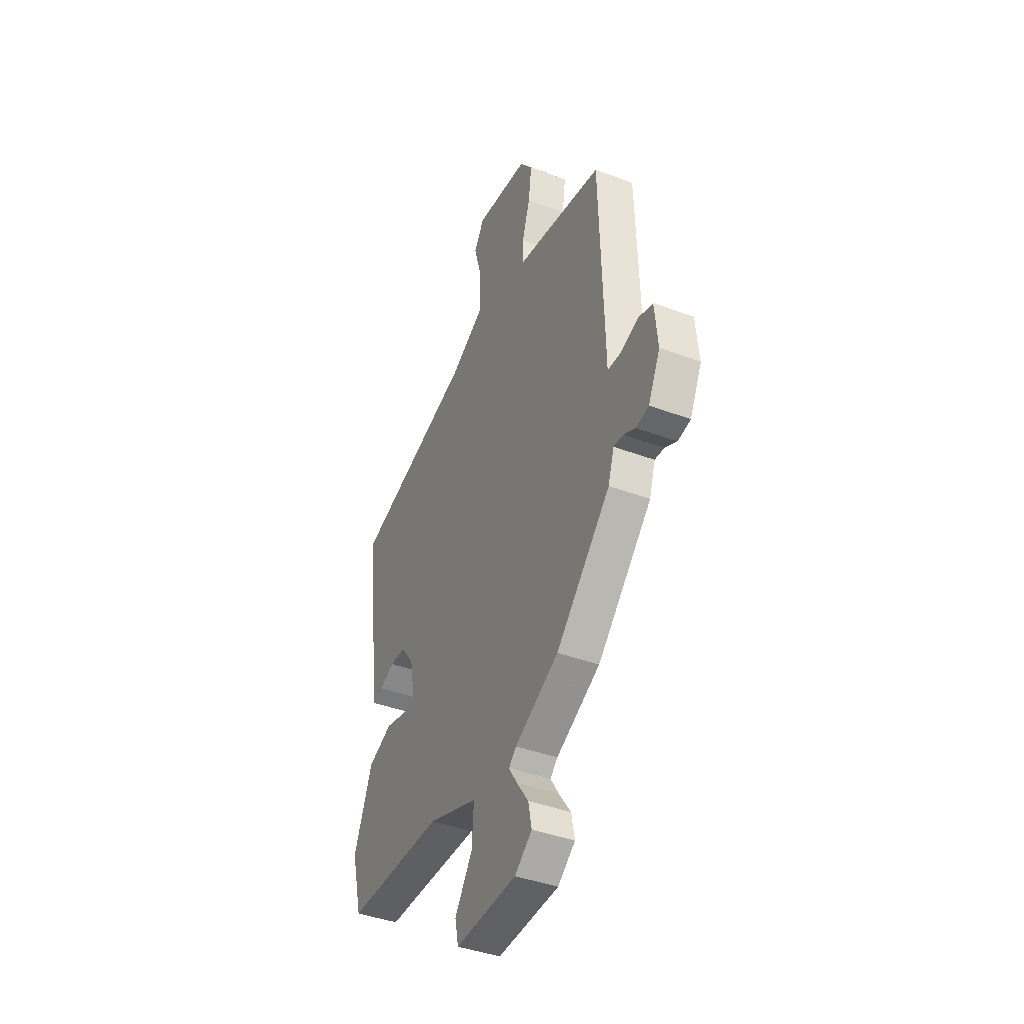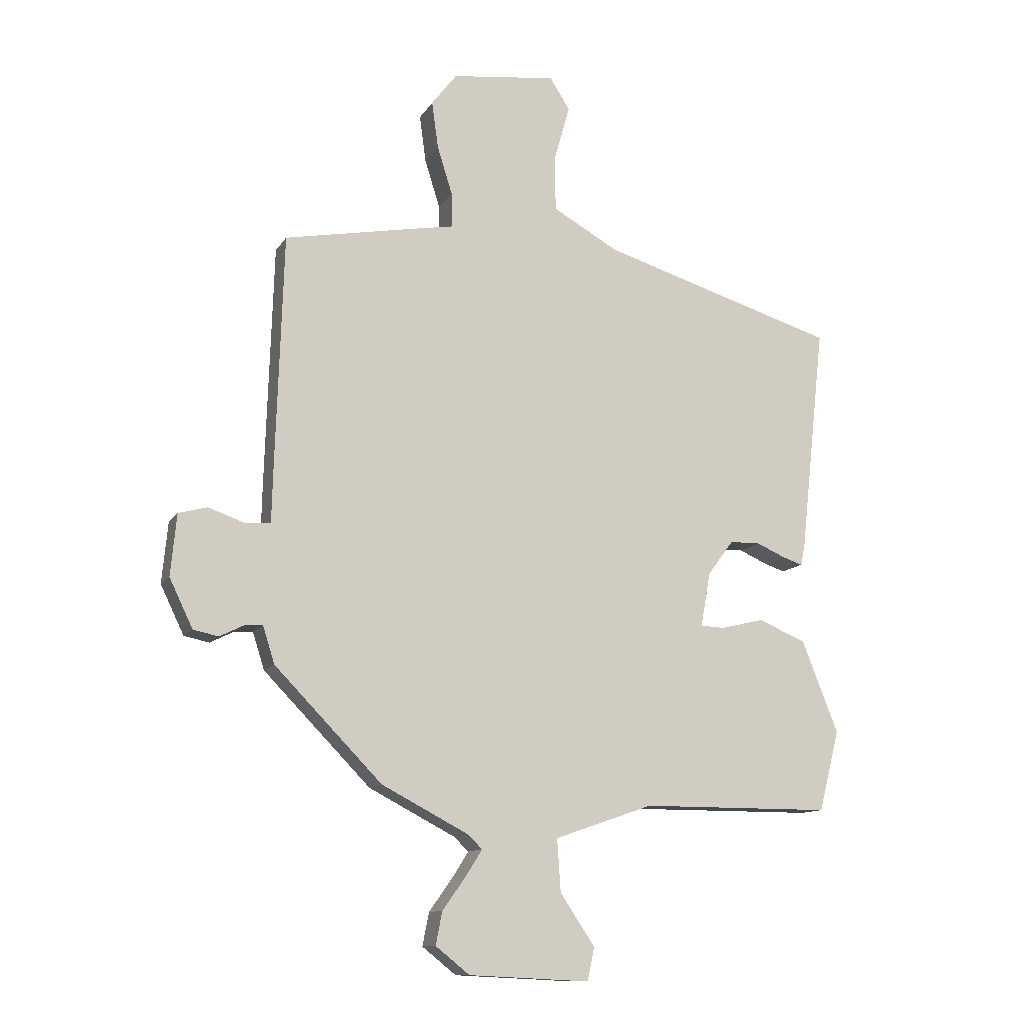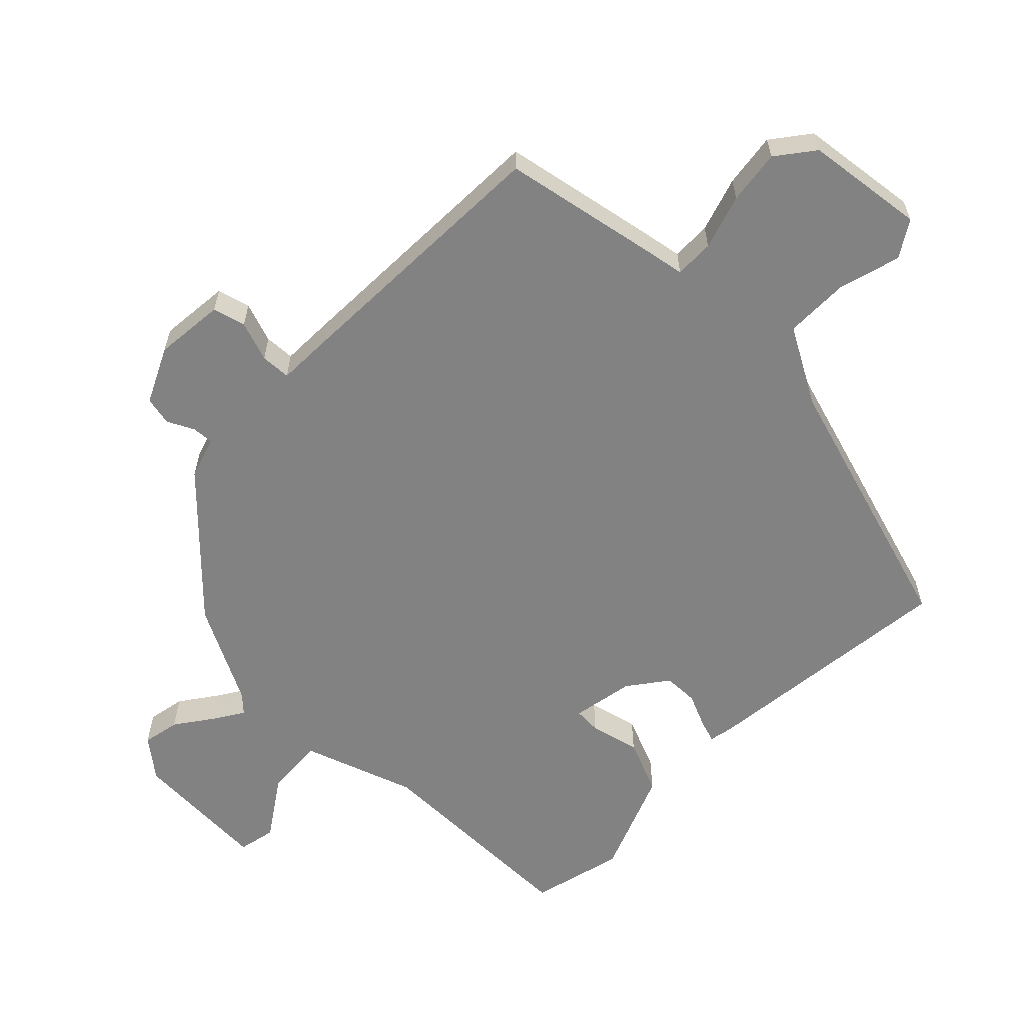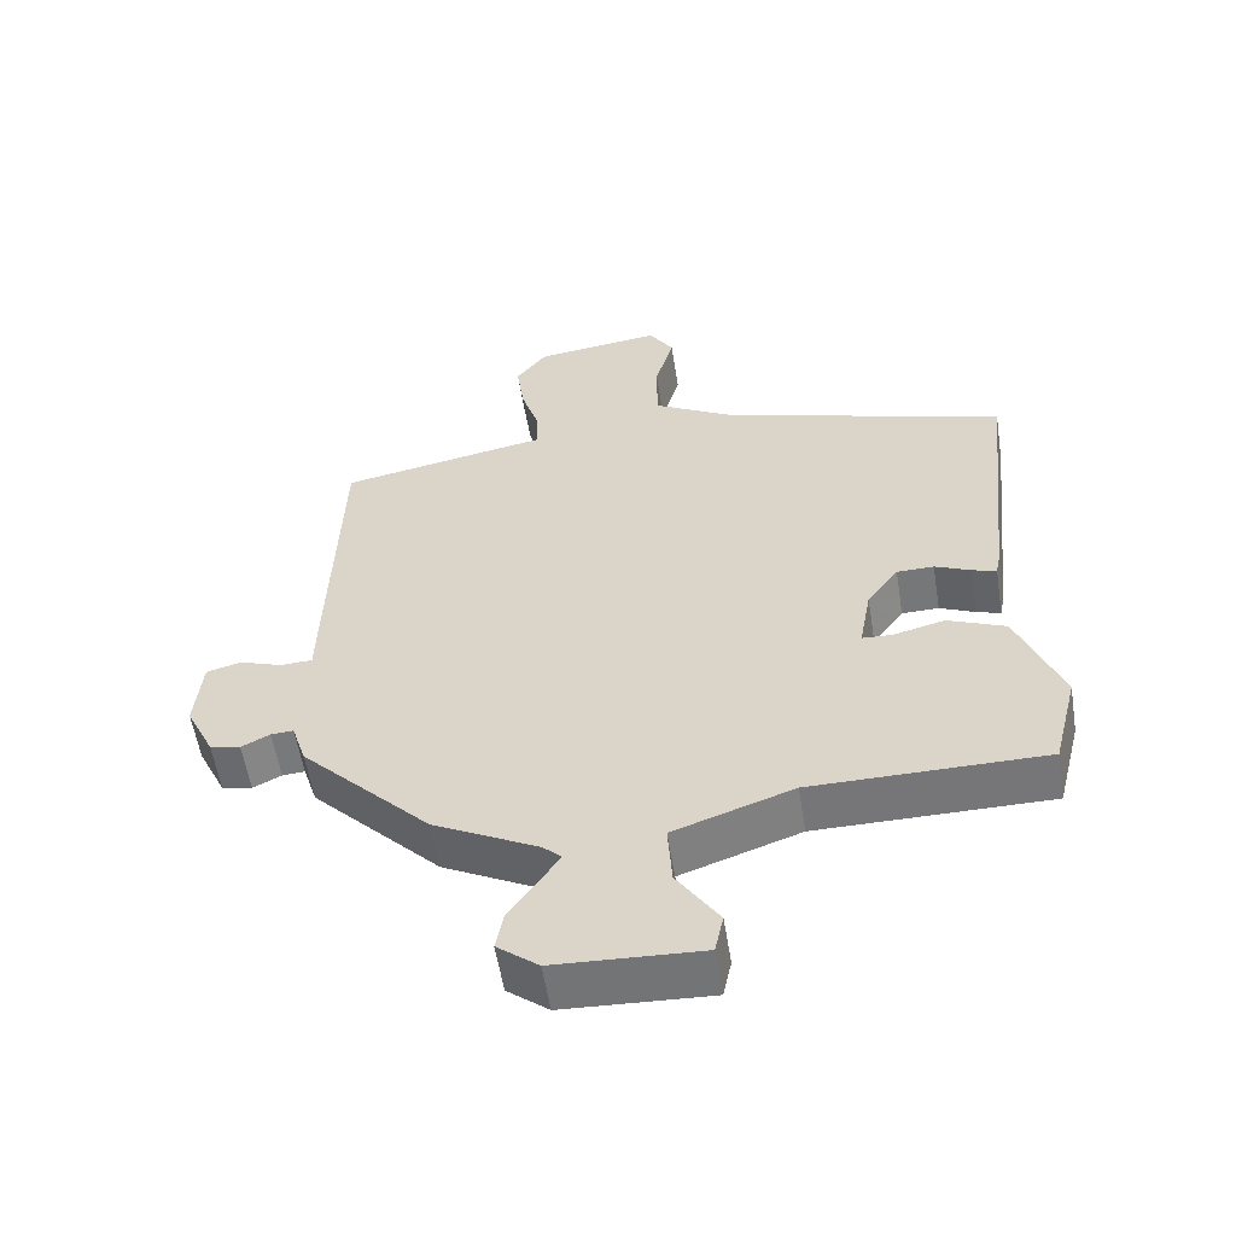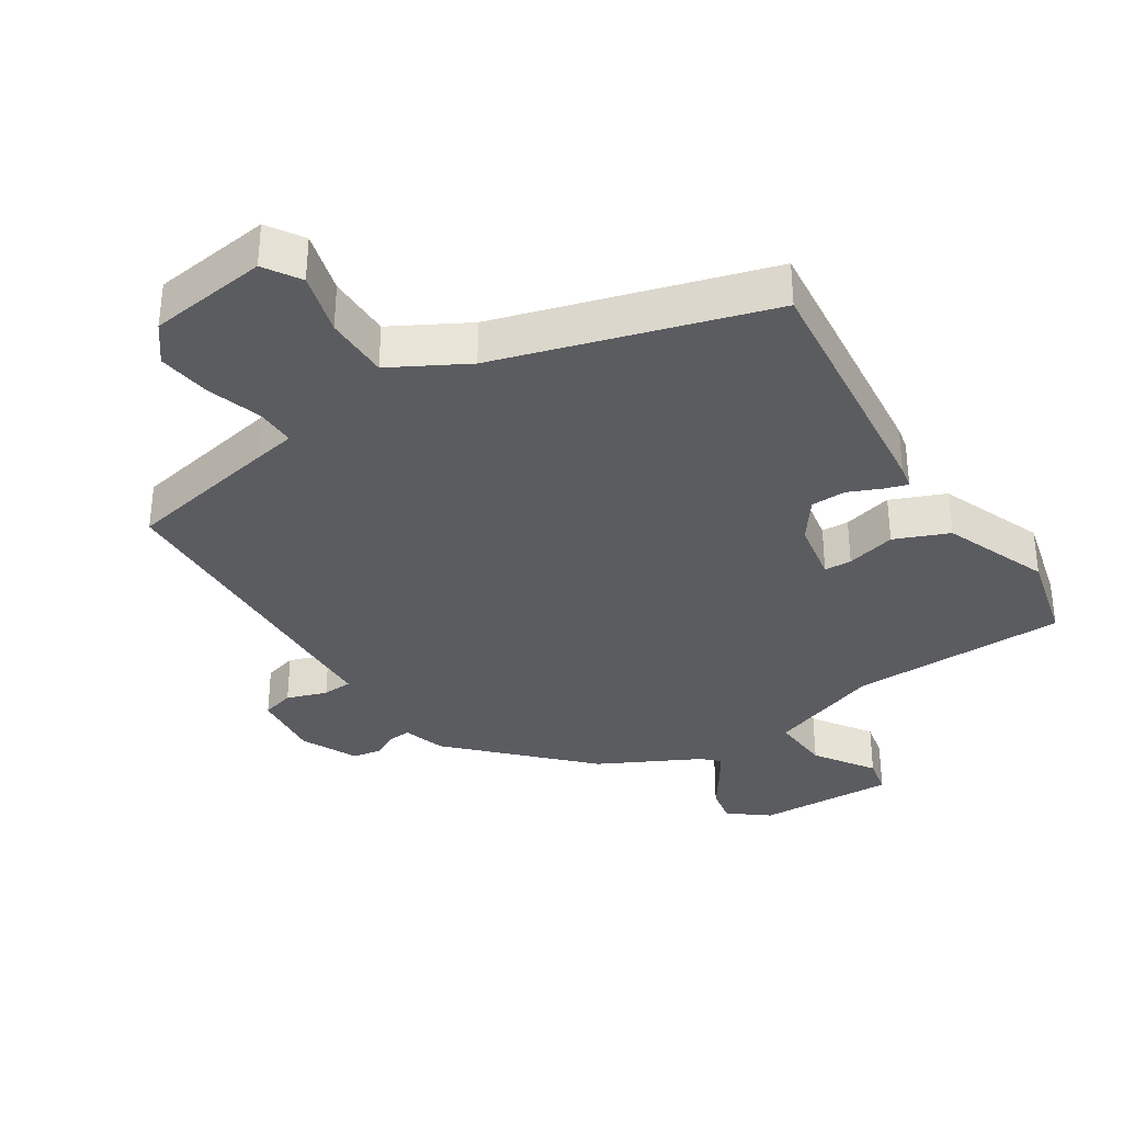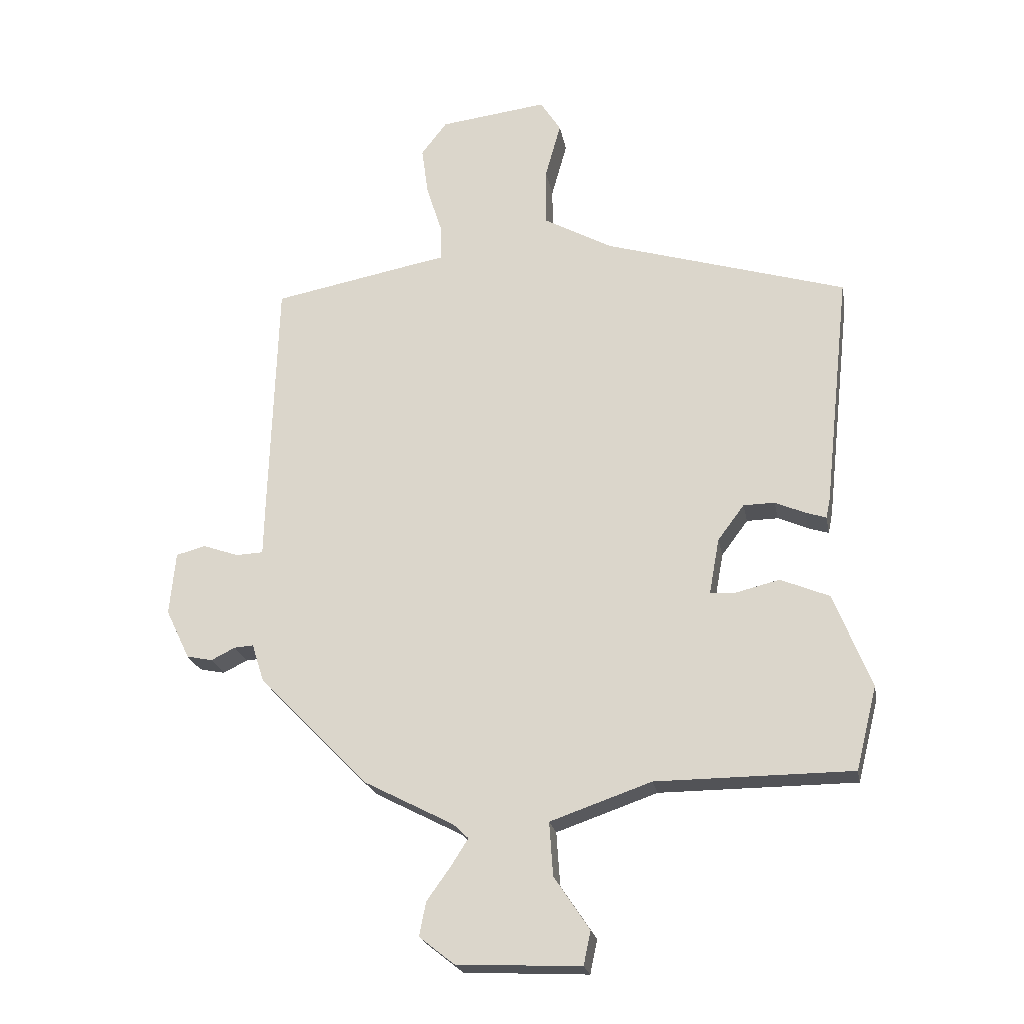
<metadata>
{"format":"obj","ext":"obj","renderer":"f3d","projection":"perspective","resolution":1024,"background":"white","views":[{"elev":-40.6,"azim":-114.8,"up":"+Z"},{"elev":-11.9,"azim":-20.1,"up":"+Z"},{"elev":-60.7,"azim":-44.4,"up":"+Y"},{"elev":-56.8,"azim":9.1,"up":"+Z"},{"elev":-34.8,"azim":33.0,"up":"+Y"},{"elev":-22.3,"azim":10.5,"up":"+Z"}]}
</metadata>
<code>
v -0.49 0.07 0.472
v -0.258 0.07 0.516
v -0.196 0.07 0.527
v -0.197 0.07 0.586
v -0.223 0.07 0.668
v -0.234 0.07 0.749
v -0.191 0.07 0.805
v -0.012 0.07 0.827
v 0.022 0.07 0.773
v -0.004 0.07 0.68
v -0.004 0.07 0.583
v 0.109 0.07 0.52
v 0.512 0.07 0.398
v 0.469 0.07 0.008
v 0.462 0.07 -0.026
v 0.428 0.07 -0.015
v 0.378 0.07 0.007
v 0.326 0.07 0.006
v 0.282 0.07 -0.053
v 0.265 0.07 -0.146
v 0.306 0.07 -0.148
v 0.38 0.07 -0.13
v 0.461 0.07 -0.164
v 0.523 0.07 -0.321
v 0.488 0.07 -0.459
v 0.162 0.07 -0.46
v -0.006 0.07 -0.518
v 0 0.07 -0.607
v 0.059 0.07 -0.695
v 0.047 0.07 -0.751
v -0.159 0.07 -0.741
v -0.217 0.07 -0.695
v -0.206 0.07 -0.639
v -0.166 0.07 -0.583
v -0.138 0.07 -0.539
v -0.163 0.07 -0.515
v -0.311 0.07 -0.438
v -0.494 0.07 -0.251
v -0.514 0.07 -0.188
v -0.546 0.07 -0.19
v -0.586 0.07 -0.21
v -0.629 0.07 -0.201
v -0.669 0.07 -0.118
v -0.659 0.07 -0.013
v -0.61 0.07 0
v -0.55 0.07 -0.021
v -0.505 0.07 -0.019
v -0.503 0.07 0.063
v -0.49 0 0.472
v -0.258 0 0.516
v -0.196 0 0.527
v -0.197 0 0.586
v -0.223 0 0.668
v -0.234 0 0.749
v -0.191 0 0.805
v -0.012 0 0.827
v 0.022 0 0.773
v -0.004 0 0.68
v -0.004 0 0.583
v 0.109 0 0.52
v 0.512 0 0.398
v 0.469 0 0.008
v 0.462 0 -0.026
v 0.428 0 -0.015
v 0.378 0 0.007
v 0.326 0 0.006
v 0.282 0 -0.053
v 0.265 0 -0.146
v 0.306 0 -0.148
v 0.38 0 -0.13
v 0.461 0 -0.164
v 0.523 0 -0.321
v 0.488 0 -0.459
v 0.162 0 -0.46
v -0.006 0 -0.518
v 0 0 -0.607
v 0.059 0 -0.695
v 0.047 0 -0.751
v -0.159 0 -0.741
v -0.217 0 -0.695
v -0.206 0 -0.639
v -0.166 0 -0.583
v -0.138 0 -0.539
v -0.163 0 -0.515
v -0.311 0 -0.438
v -0.494 0 -0.251
v -0.514 0 -0.188
v -0.546 0 -0.19
v -0.586 0 -0.21
v -0.629 0 -0.201
v -0.669 0 -0.118
v -0.659 0 -0.013
v -0.61 0 0
v -0.55 0 -0.021
v -0.505 0 -0.019
v -0.503 0 0.063
f 1 2 3
f 48 1 3
f 47 48 3
f 44 45 46
f 43 44 46
f 42 43 46
f 41 42 46
f 40 41 46
f 39 40 46 47
f 39 47 3
f 38 39 3
f 37 38 3
f 36 37 3
f 32 33 34
f 31 32 34
f 30 31 34
f 29 30 34
f 28 29 34
f 27 28 34 35
f 36 3 4
f 35 36 4
f 27 35 4
f 26 27 4
f 24 25 26
f 23 24 26
f 22 23 26
f 21 22 26
f 15 16 17
f 14 15 17
f 13 14 17
f 12 13 17
f 11 12 17 18
f 8 9 10
f 7 8 10
f 6 7 10
f 5 6 10
f 4 5 10
f 4 10 11
f 20 21 26
f 26 4 11
f 20 26 11
f 19 20 11
f 11 18 19
f 51 50 49
f 51 49 96
f 51 96 95
f 94 93 92
f 94 92 91
f 94 91 90
f 94 90 89
f 94 89 88
f 95 94 88 87
f 51 95 87
f 51 87 86
f 51 86 85
f 51 85 84
f 82 81 80
f 82 80 79
f 82 79 78
f 82 78 77
f 82 77 76
f 83 82 76 75
f 52 51 84
f 52 84 83
f 52 83 75
f 52 75 74
f 74 73 72
f 74 72 71
f 74 71 70
f 74 70 69
f 65 64 63
f 65 63 62
f 65 62 61
f 65 61 60
f 66 65 60 59
f 58 57 56
f 58 56 55
f 58 55 54
f 58 54 53
f 58 53 52
f 59 58 52
f 74 69 68
f 59 52 74
f 59 74 68
f 59 68 67
f 67 66 59
f 1 49 50 2
f 2 50 51 3
f 3 51 52 4
f 4 52 53 5
f 5 53 54 6
f 6 54 55 7
f 7 55 56 8
f 8 56 57 9
f 9 57 58 10
f 10 58 59 11
f 11 59 60 12
f 12 60 61 13
f 13 61 62 14
f 14 62 63 15
f 15 63 64 16
f 16 64 65 17
f 17 65 66 18
f 18 66 67 19
f 19 67 68 20
f 20 68 69 21
f 21 69 70 22
f 22 70 71 23
f 23 71 72 24
f 24 72 73 25
f 25 73 74 26
f 26 74 75 27
f 27 75 76 28
f 28 76 77 29
f 29 77 78 30
f 30 78 79 31
f 31 79 80 32
f 32 80 81 33
f 33 81 82 34
f 34 82 83 35
f 35 83 84 36
f 36 84 85 37
f 37 85 86 38
f 38 86 87 39
f 39 87 88 40
f 40 88 89 41
f 41 89 90 42
f 42 90 91 43
f 43 91 92 44
f 44 92 93 45
f 45 93 94 46
f 46 94 95 47
f 47 95 96 48
f 48 96 49 1

</code>
